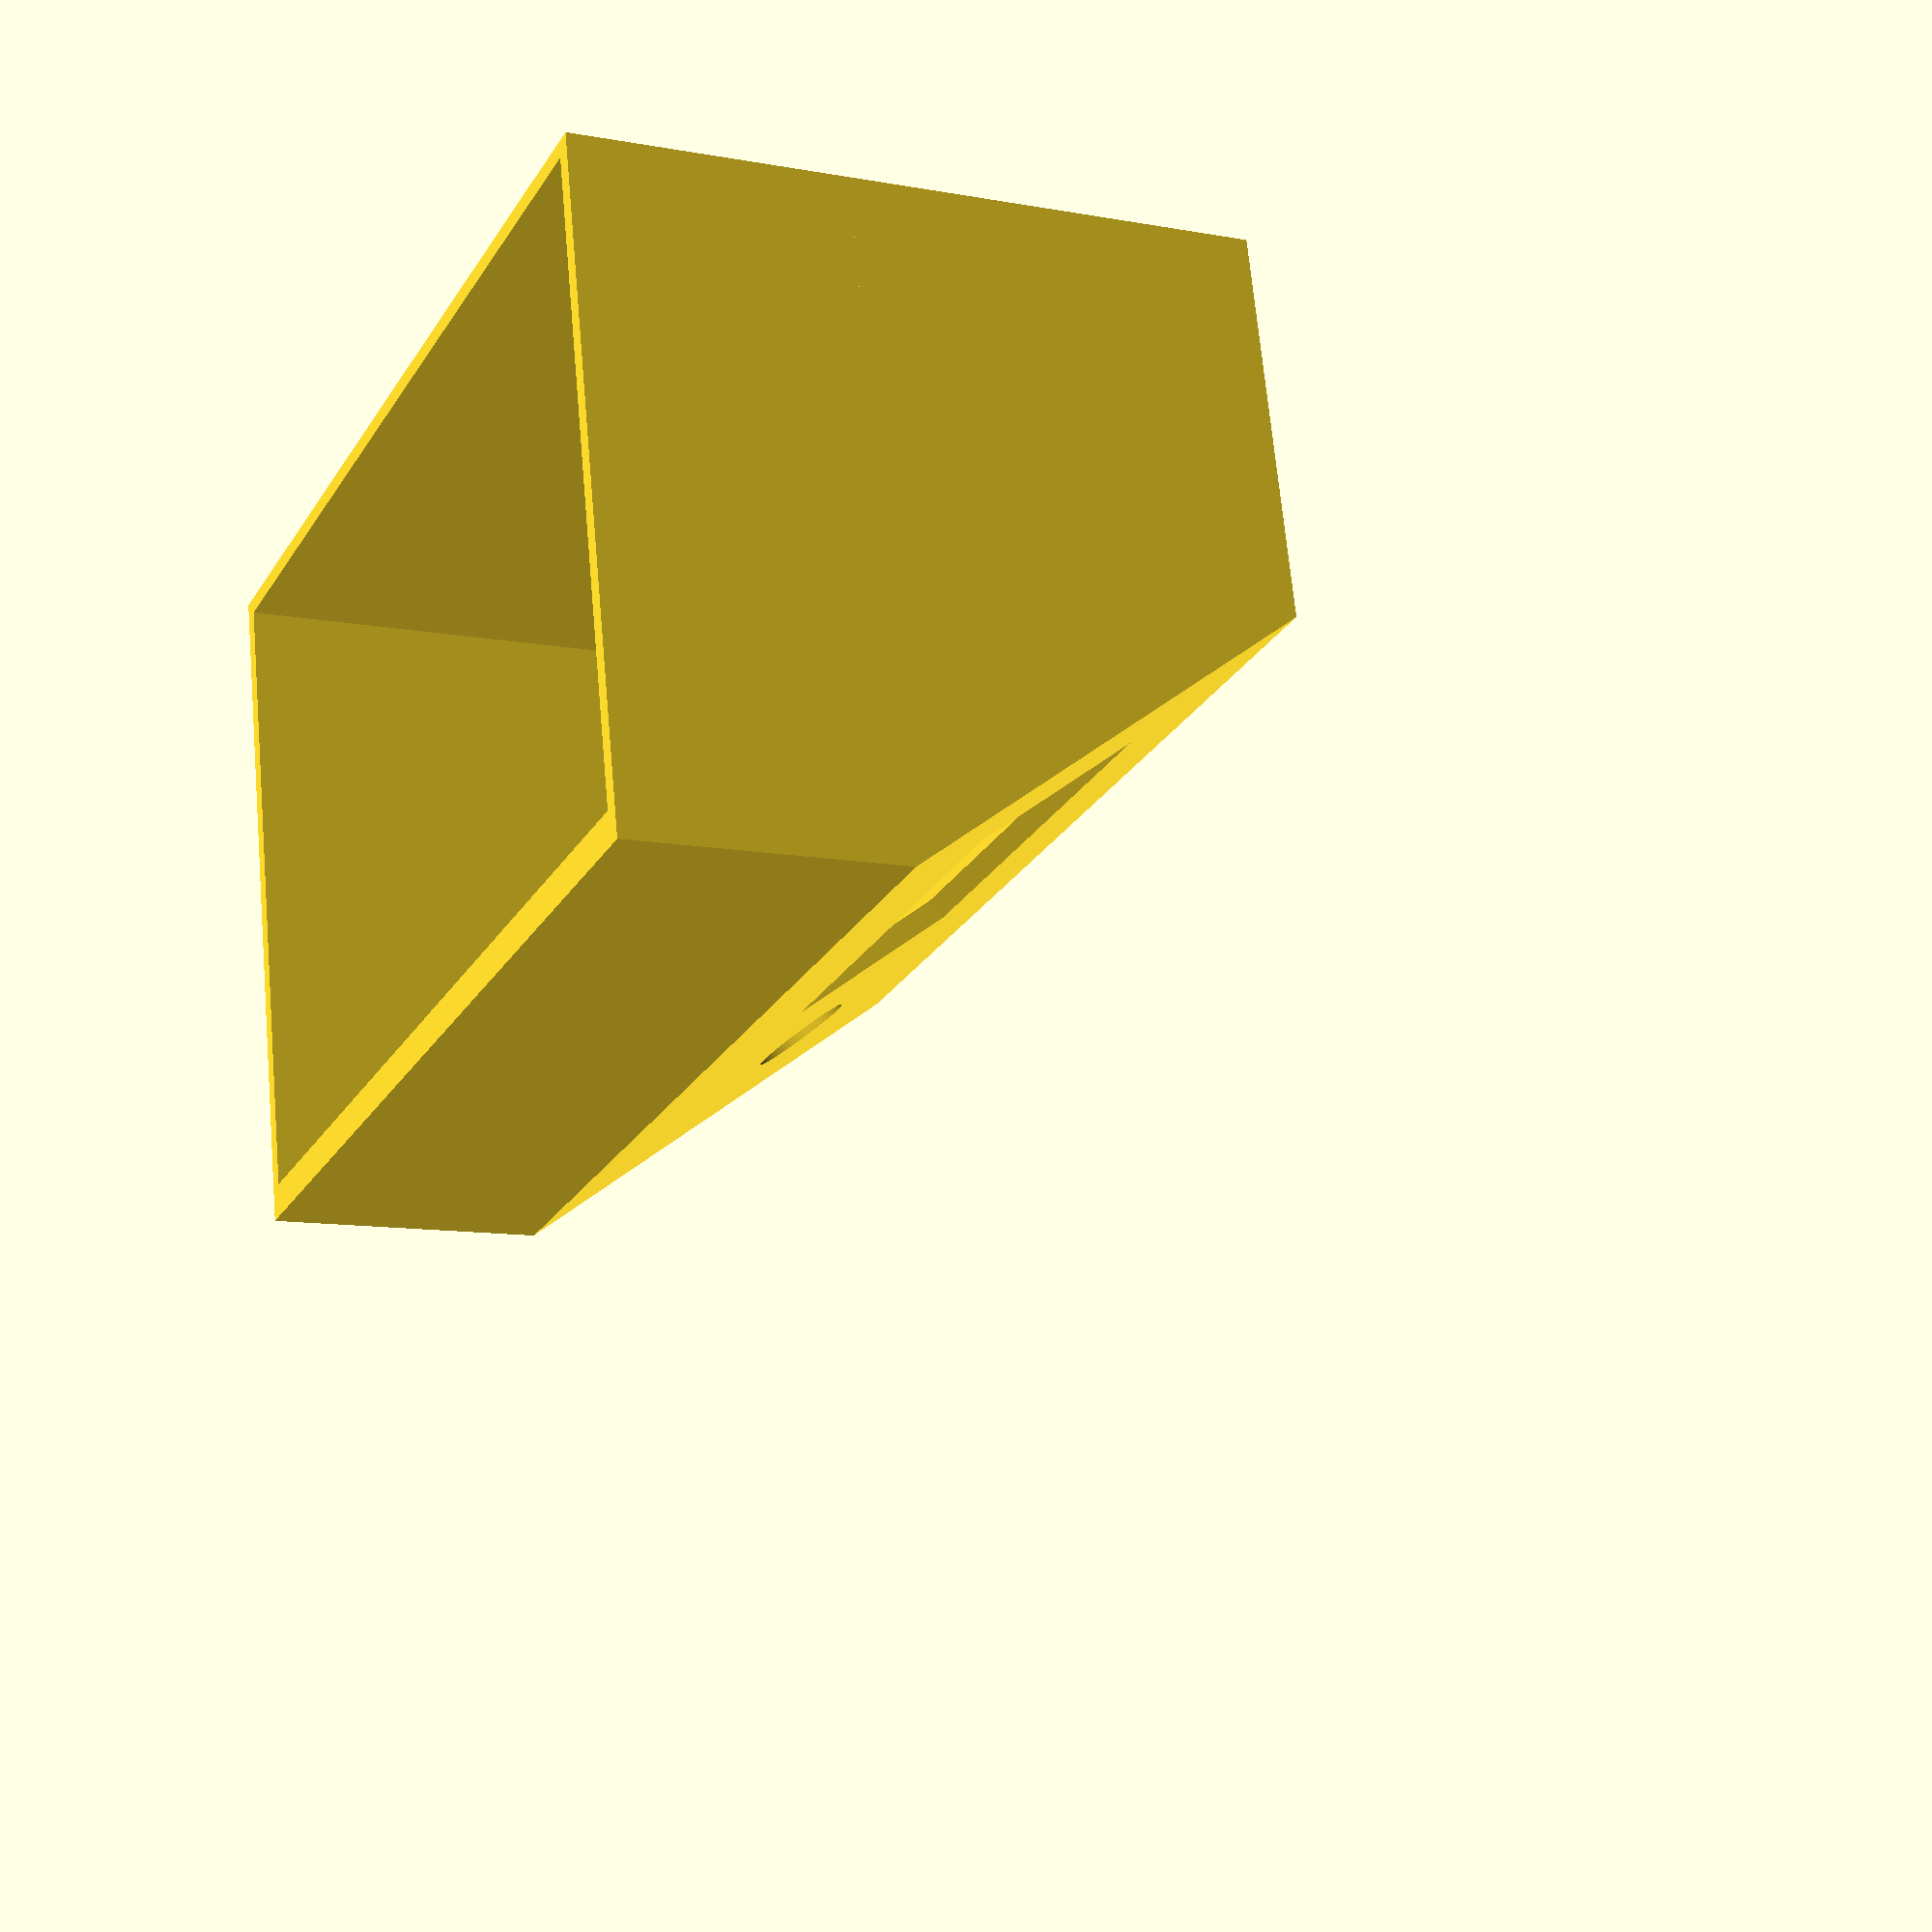
<openscad>

module upper_part_inside(lng_x, lny, lnz) {
    difference() {
        cube([lng_x, lny, lnz]);
        rotate([55, 0, 0]) {
                translate([-1, 0, 0]) cube([lng_x + 2, lny, 40]);
        }
    }
}

module ky040() {
    difference() {
        cube([13 + 2.4, 13 + 2.4, 1]);
        translate([1.2, 1.2, -1]) cube([13, 13, 3]);
        translate([6.5 ,6.5, -1]) {
            cylinder(d=7.5, h=10, $fn=80);
        }
    }
}

module outside() {
    union() {
        cube([70, 50, 20]);
        translate([0, 0, 20]) {
            difference() {
            cube([70, 50, 30]);
            rotate([55, 0, 0]) {
                translate([-1, 0, 0]) cube([82, 50, 25]);
            }
            // display
            translate([9, 20, 0]) {
                rotate([55, 0, 0]) cube([30.5, 14.5, 30]);
            }
            translate([54.65, 34.5, 0]) {
                rotate([55, 0, 0]) {
                    translate([0, 0, 10]) {
                        cylinder(d=7.5, h=50, center=true, $fn=80);
                    }
                }
            }
        } 
    }
    }
}


union() {
    difference () {
        outside();
        translate([1.2, 2.4, -1]) {
            cube([70-2.4, 50-3.6, 21.5]);
        }
        translate([1.2, 1.2, 19]) {
            upper_part_inside(70-2.4, 50-2.4, 30);
        }
    }
    translate([54.65-7.5, 34.5-7.5, 30]) {
                rotate([55,0,0]) ky040();
            }
}




</openscad>
<views>
elev=10.4 azim=12.7 roll=244.8 proj=p view=solid
</views>
